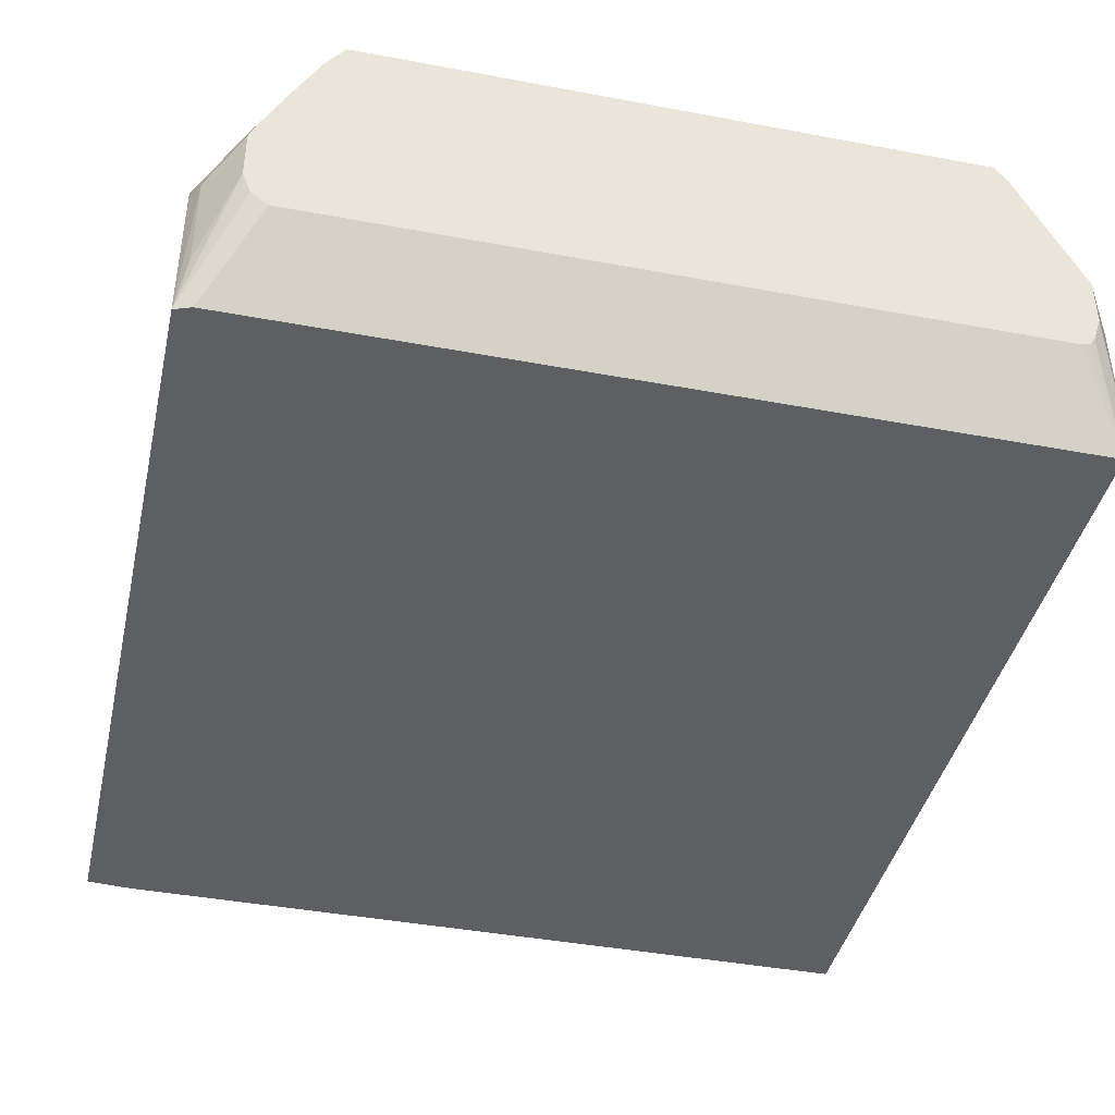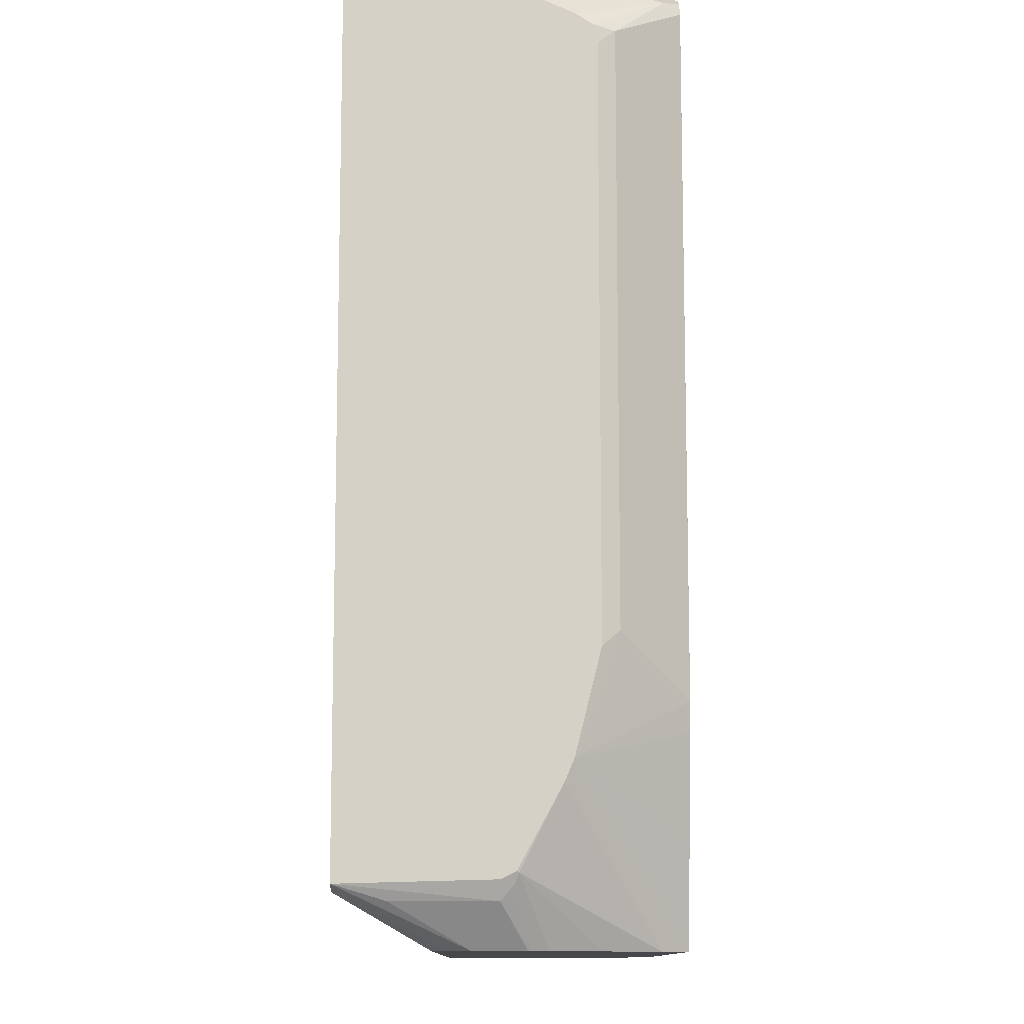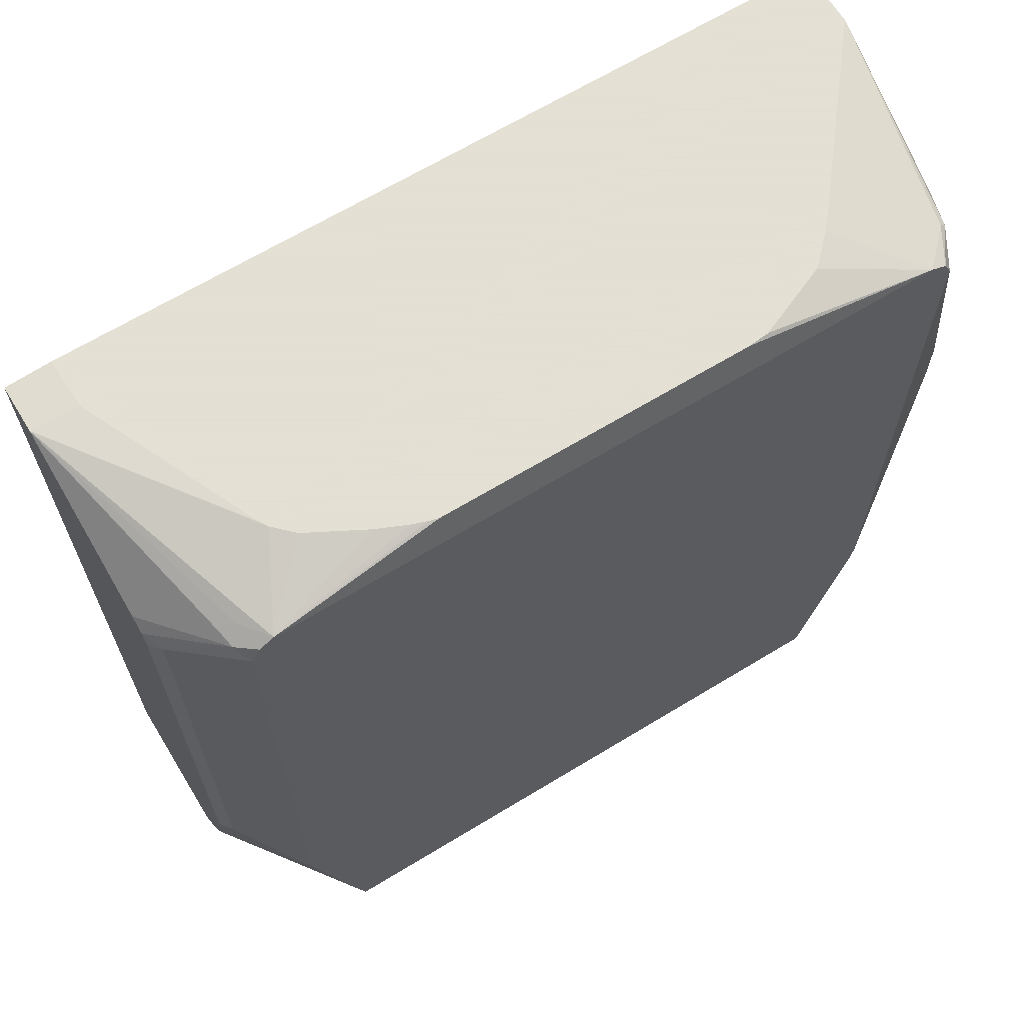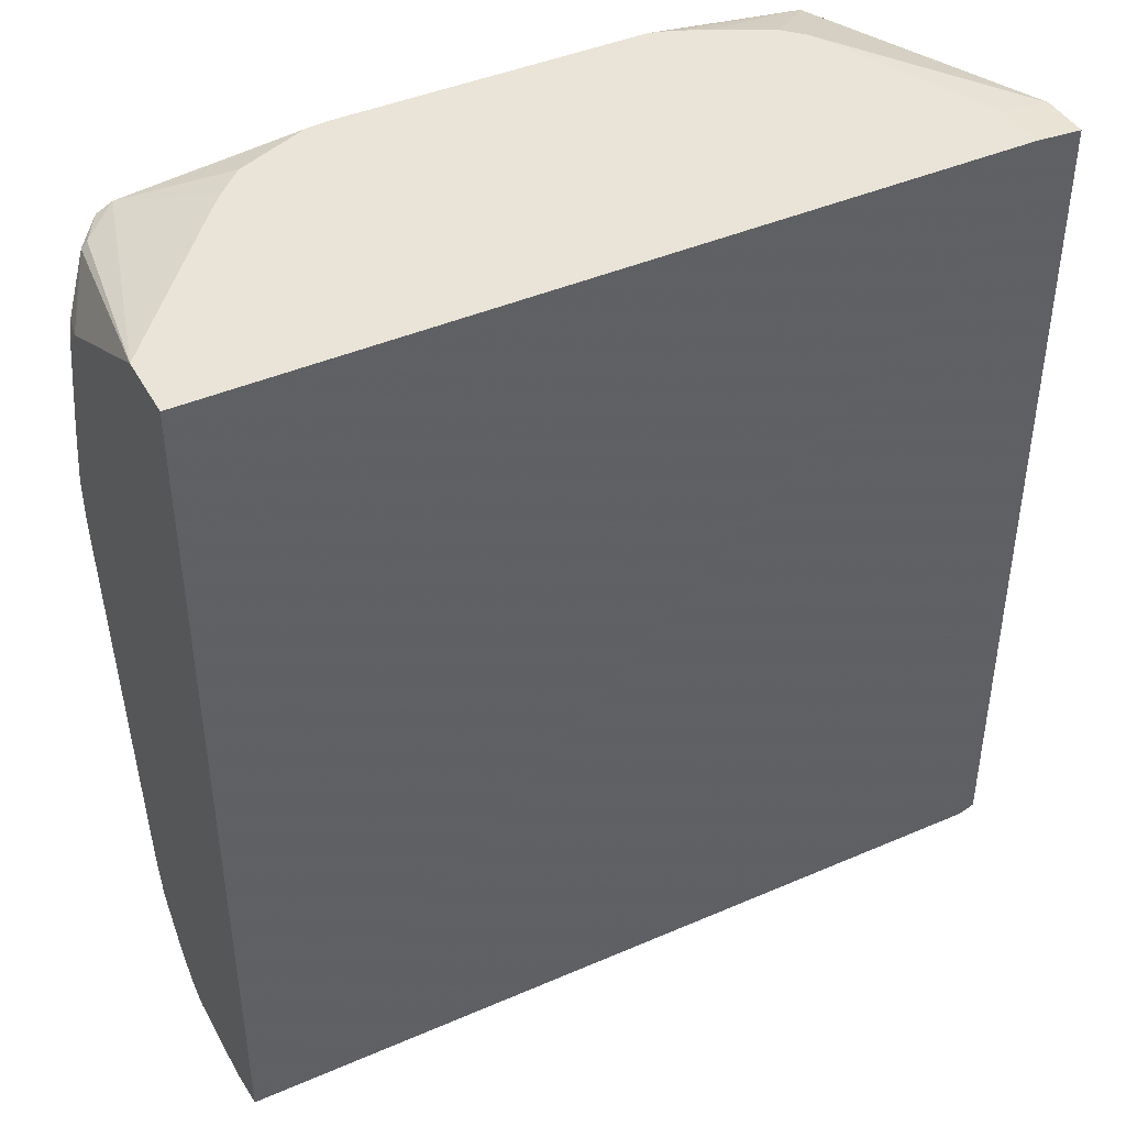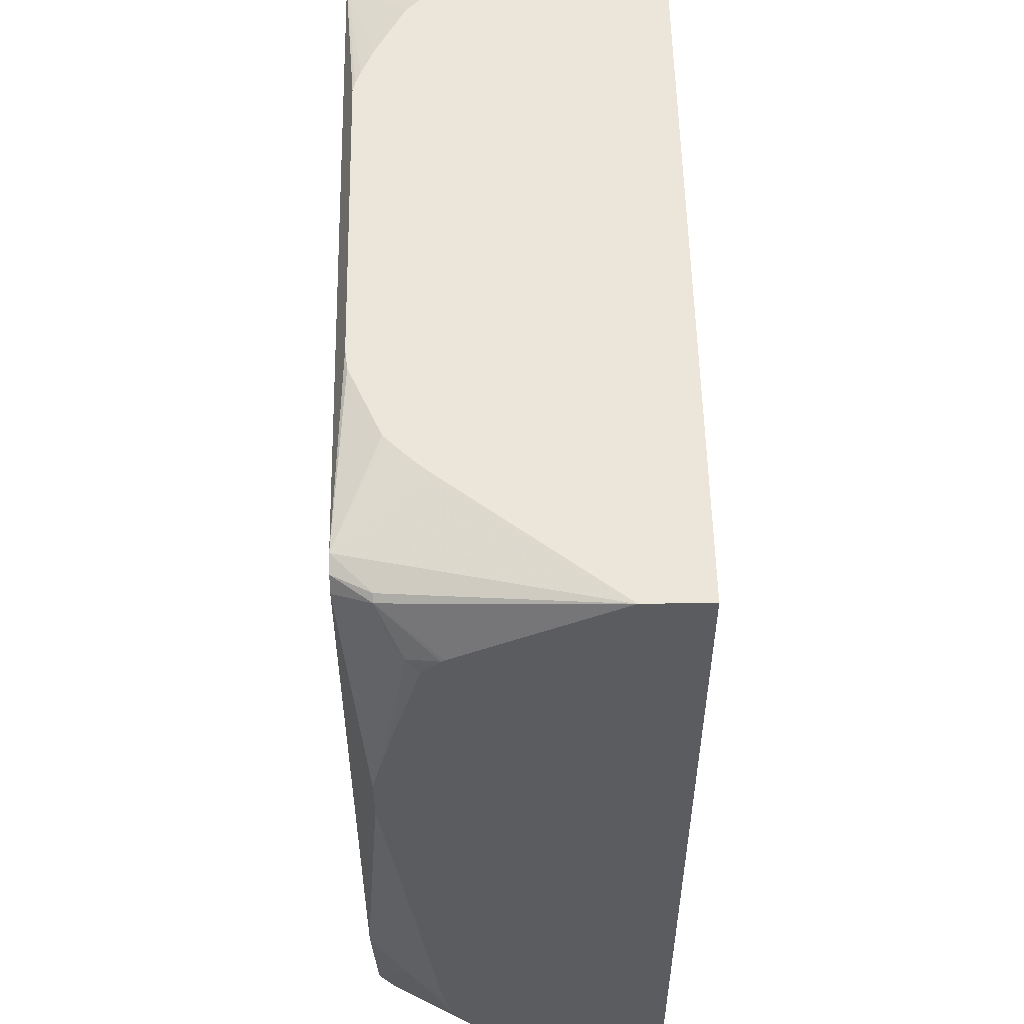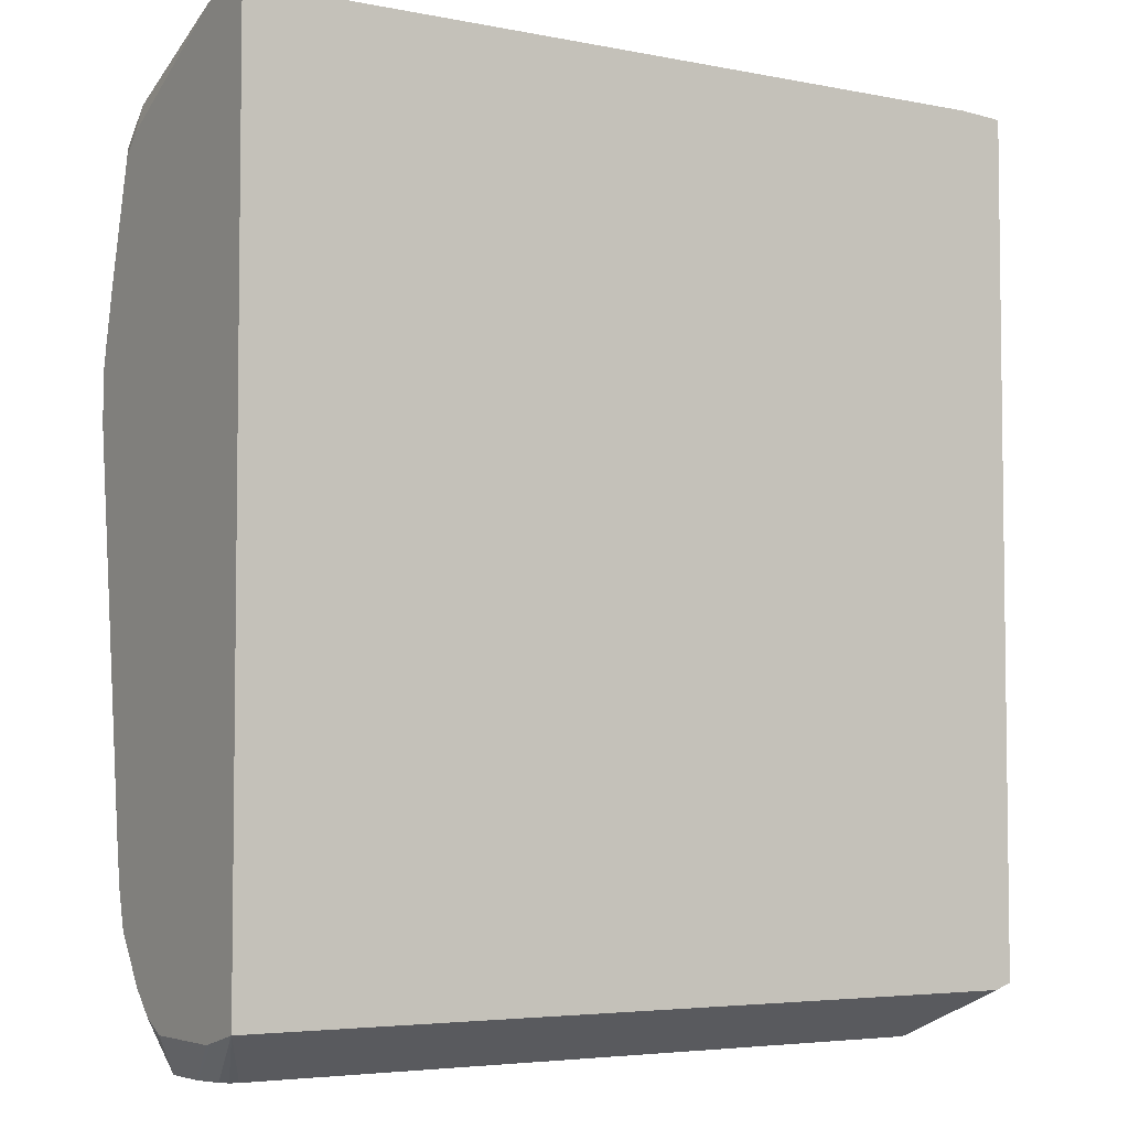
<metadata>
{"format":"obj","ext":"obj","renderer":"f3d","projection":"perspective","resolution":1024,"background":"white","views":[{"elev":-41.4,"azim":167.2,"up":"+Y"},{"elev":-11.2,"azim":89.7,"up":"+Z"},{"elev":66.2,"azim":148.6,"up":"+Z"},{"elev":42.8,"azim":-27.2,"up":"+Z"},{"elev":54.6,"azim":-91.1,"up":"+Z"},{"elev":-4.6,"azim":-32.4,"up":"+Z"}]}
</metadata>
<code>
v 0.1559 0.2039 0.597
v 0.1213 0.3543 0.5727
v 0.1238 0.3422 0.5751
v 0.1141 0.347 0.58
v 0.1019 0.364 0.5824
v 0.0767 0.3164 0.599
v 0.07957 0.3116 0.599
v 0.1271 0.2058 0.599
v 0.1281 0.1747 0.599
v 0.1559 0.1747 0.597
v 0.1559 0.3037 0.5512
v 0.1165 0.364 0.5678
v 0.1106 0.364 0.5766
v 0.1116 0.3592 0.5776
v 0.1559 0.3069 0.5491
v 0.1559 0.3124 0.5454
v 0.1504 0.3252 0.5436
v -0.3058 0.364 0.5824
v -3.89e-06 0.3577 0.599
v 0.005835 0.3562 0.599
v 0.014 0.3534 0.599
v 0.01445 0.3532 0.599
v 0.03226 0.3454 0.599
v 0.06551 0.3276 0.599
v 0.1246 0.1747 0.599
v 0.1559 0.1747 0.07669
v 0.1164 0.364 0.5678
v 0.1165 0.364 0.1747
v 0.1559 0.3152 0.5345
v 0.1504 0.3252 0.2088
v -0.3155 0.364 0.5776
v -0.3276 0.3422 0.5788
v -0.3496 0.2138 0.599
v -0.272 0.31 0.599
v -0.2627 0.321 0.599
v -0.2482 0.3355 0.599
v -0.2455 0.3378 0.599
v -0.2019 0.3564 0.599
v -0.1893 0.3577 0.599
v -0.3496 0.1747 0.599
v 0.1456 0.1747 0.07283
v 0.1257 0.2336 0.04306
v 0.1307 0.2469 0.04306
v 0.1504 0.2039 0.06799
v 0.1559 0.1747 0.07669
v 0.1164 0.364 0.1747
v 0.1559 0.3006 0.1414
v 0.1128 0.364 0.1584
v 0.1128 0.364 0.1583
v 0.1559 0.3152 0.1997
v -0.3313 0.3422 0.5751
v -0.3203 0.364 0.5678
v -0.3496 0.3073 0.5506
v -0.3496 0.1747 0.07288
v -0.3495 0.1747 0.07283
v 0.1158 0.226 0.04306
v 0.1252 0.2331 0.04306
v 0.1307 0.2766 0.04306
v 0.1504 0.2621 0.06799
v 0.1553 0.2621 0.07767
v 0.1559 0.2621 0.07898
v 0.09827 0.364 0.1001
v 0.1559 0.2954 0.129
v 0.09491 0.3488 0.04306
v 0.08397 0.364 0.04312
v 0.09822 0.364 0.1001
v -0.3404 0.3349 0.5533
v -0.3458 0.3276 0.546
v -0.3496 0.3095 0.5493
v -0.3496 0.3495 0.4223
v -0.3496 0.3468 0.4347
v -0.3397 0.3397 0.5387
v -0.3203 0.364 0.1747
v -0.3496 0.1752 0.07272
v -0.3294 0.2324 0.04306
v -0.326 0.2273 0.04306
v -0.3209 0.226 0.04306
v 0.1304 0.2779 0.04306
v 0.1529 0.2694 0.07647
v 0.1553 0.2718 0.08251
v 0.1559 0.2705 0.08317
v 0.1119 0.3166 0.04306
v 0.08397 0.364 0.04306
v 0.08204 0.364 0.04306
v -0.3496 0.3201 0.5387
v -0.3496 0.3154 0.5435
v -0.3496 0.3386 0.4696
v -0.3496 0.3495 0.393
v -0.318 0.364 0.1602
v -0.3397 0.3397 0.1602
v -0.3496 0.198 0.06701
v -0.3343 0.2469 0.04306
v 0.1265 0.2875 0.04306
v -0.2885 0.364 0.04306
v -0.3496 0.3201 0.1599
v -0.3034 0.364 0.1019
v -0.2889 0.364 0.04372
v -0.3496 0.3111 0.1164
v -0.3496 0.3112 0.1168
v -0.3496 0.3171 0.1392
v -0.3496 0.2038 0.06559
v -0.3346 0.2478 0.04306
v -0.296 0.354 0.04306
v -0.2886 0.364 0.04317
v -0.2961 0.3543 0.04372
v -0.3496 0.2913 0.08747
v -0.2963 0.3536 0.04306
v -0.3496 0.262 0.06559
v -0.3346 0.277 0.04306
v -0.3496 0.2767 0.07294
v -0.301 0.3443 0.04306
v -0.3056 0.335 0.04306
v -0.3202 0.3059 0.04306
f 42 94 84
f 42 84 83
f 42 83 64
f 42 64 82
f 42 93 78
f 42 78 58
f 42 58 43
f 43 58 59
f 43 59 44
f 42 103 94
f 42 82 93
f 47 62 48
f 45 59 60
f 47 63 64
f 47 64 65
f 47 65 62
f 48 66 49
f 51 52 67
f 51 67 68
f 51 68 69
f 51 69 53
f 52 70 71
f 42 107 103
f 52 71 72
f 45 60 61
f 48 62 66
f 41 77 56
f 42 112 111
f 52 72 67
f 33 88 95
f 33 95 100
f 33 100 99
f 33 99 98
f 33 98 106
f 33 106 110
f 33 110 108
f 33 108 101
f 33 101 91
f 33 91 74
f 42 111 107
f 33 74 54
f 41 55 77
f 41 56 57
f 41 57 42
f 42 57 56
f 42 77 76
f 42 76 75
f 42 75 92
f 42 92 102
f 42 102 109
f 42 109 113
f 42 113 112
f 33 54 40
f 52 73 88
f 79 93 80
f 54 74 75
f 89 96 90
f 90 96 97
f 90 97 98
f 90 98 99
f 90 99 100
f 90 100 95
f 91 101 102
f 91 102 92
f 94 103 104
f 97 104 103
f 97 103 105
f 88 90 95
f 97 105 98
f 98 103 107
f 98 107 106
f 101 108 109
f 101 109 102
f 106 107 111
f 106 111 112
f 106 112 113
f 106 113 109
f 106 109 110
f 108 110 109
f 33 70 88
f 98 105 103
f 52 88 70
f 80 93 82
f 74 92 75
f 54 75 55
f 55 75 76
f 55 76 77
f 58 78 59
f 59 78 79
f 59 79 80
f 59 80 60
f 60 80 81
f 60 81 61
f 62 65 66
f 63 81 80
f 78 93 79
f 63 80 64
f 64 80 82
f 65 83 84
f 67 72 68
f 68 85 86
f 68 86 69
f 68 72 71
f 68 71 87
f 68 87 85
f 73 89 90
f 73 90 88
f 74 91 92
f 64 83 65
f 33 71 70
f 42 56 77
f 33 85 87
f 5 14 13
f 5 13 27
f 5 27 46
f 5 46 49
f 5 49 66
f 5 66 65
f 5 65 84
f 5 84 94
f 5 94 104
f 5 104 97
f 5 97 96
f 4 14 5
f 5 96 89
f 5 73 52
f 5 52 31
f 5 31 18
f 5 18 39
f 5 39 19
f 5 19 20
f 5 20 21
f 5 21 22
f 5 22 23
f 5 23 24
f 5 24 6
f 5 89 73
f 6 24 23
f 2 17 12
f 2 15 16
f 1 2 3
f 1 3 4
f 1 4 5
f 1 5 6
f 1 6 7
f 1 7 8
f 1 8 9
f 1 9 10
f 1 26 45
f 1 45 61
f 1 61 81
f 2 16 17
f 1 81 63
f 1 47 50
f 1 50 29
f 1 29 16
f 1 16 15
f 1 15 11
f 1 11 2
f 2 12 13
f 2 13 14
f 2 14 4
f 2 4 3
f 2 11 15
f 1 63 47
f 6 23 22
f 1 10 26
f 6 21 20
f 18 33 34
f 18 34 35
f 18 35 36
f 18 36 37
f 18 37 38
f 33 87 71
f 18 38 39
f 26 41 42
f 26 42 43
f 26 43 44
f 26 44 59
f 18 32 33
f 26 59 45
f 28 47 48
f 28 48 49
f 28 49 46
f 30 50 47
f 31 51 32
f 31 52 51
f 33 51 53
f 33 53 69
f 33 69 86
f 33 86 85
f 6 22 21
f 28 30 47
f 18 31 32
f 32 51 33
f 17 29 50
f 6 20 19
f 17 50 30
f 6 19 39
f 6 39 38
f 6 37 36
f 6 36 35
f 6 35 34
f 6 34 33
f 6 33 40
f 6 40 25
f 6 25 9
f 6 9 8
f 6 38 37
f 9 25 10
f 6 8 7
f 12 28 46
f 12 30 28
f 12 17 30
f 12 27 13
f 12 46 27
f 10 55 41
f 16 29 17
f 10 54 55
f 10 40 54
f 10 25 40
f 10 41 26

</code>
